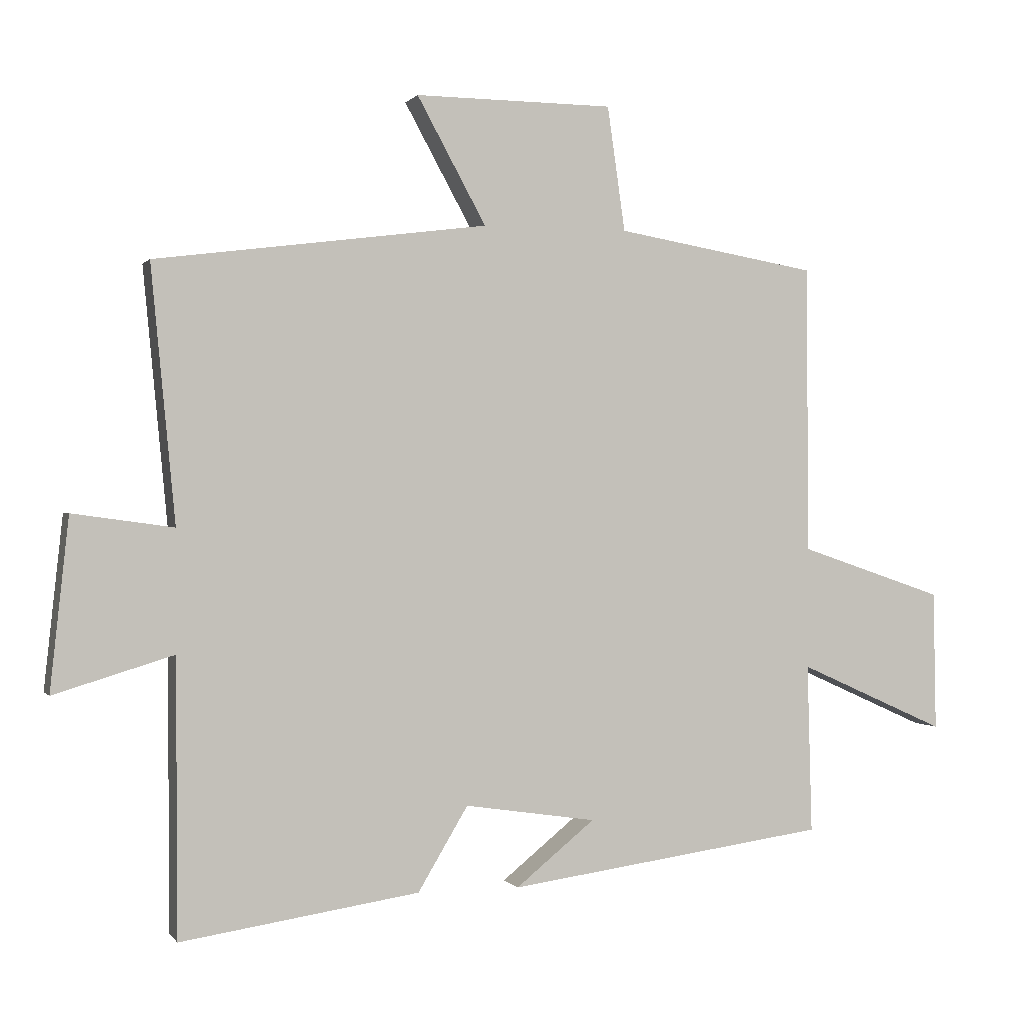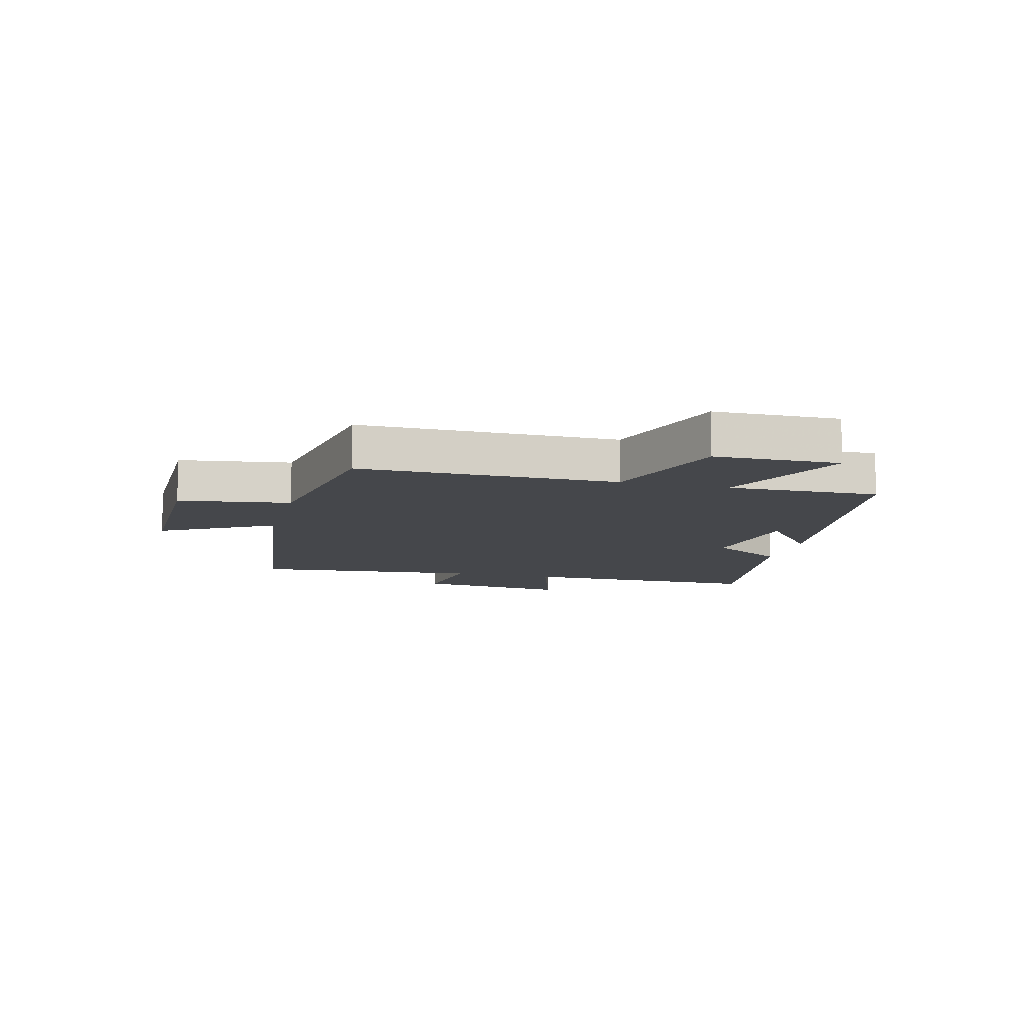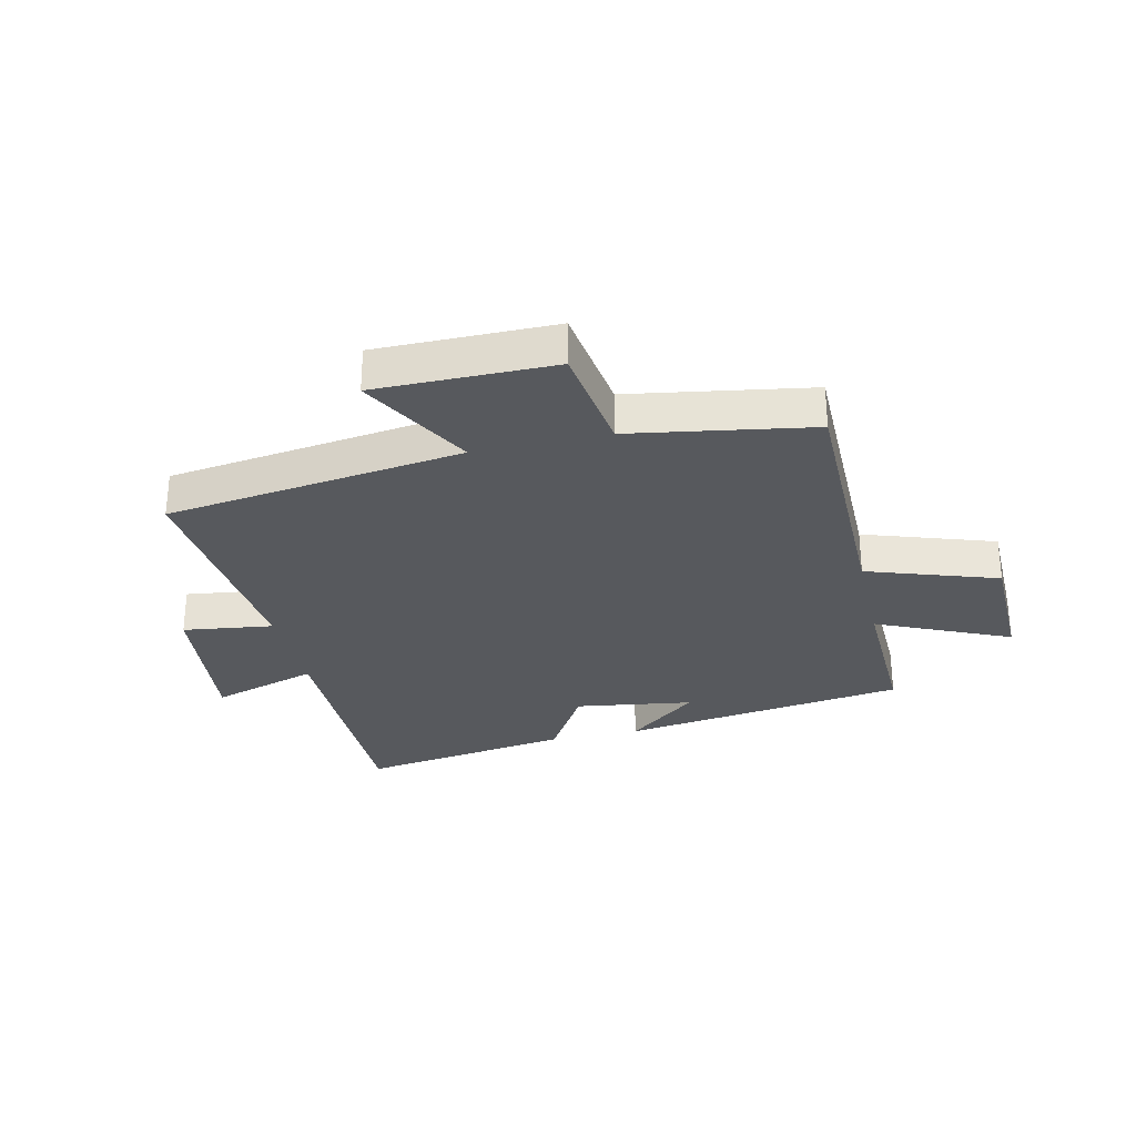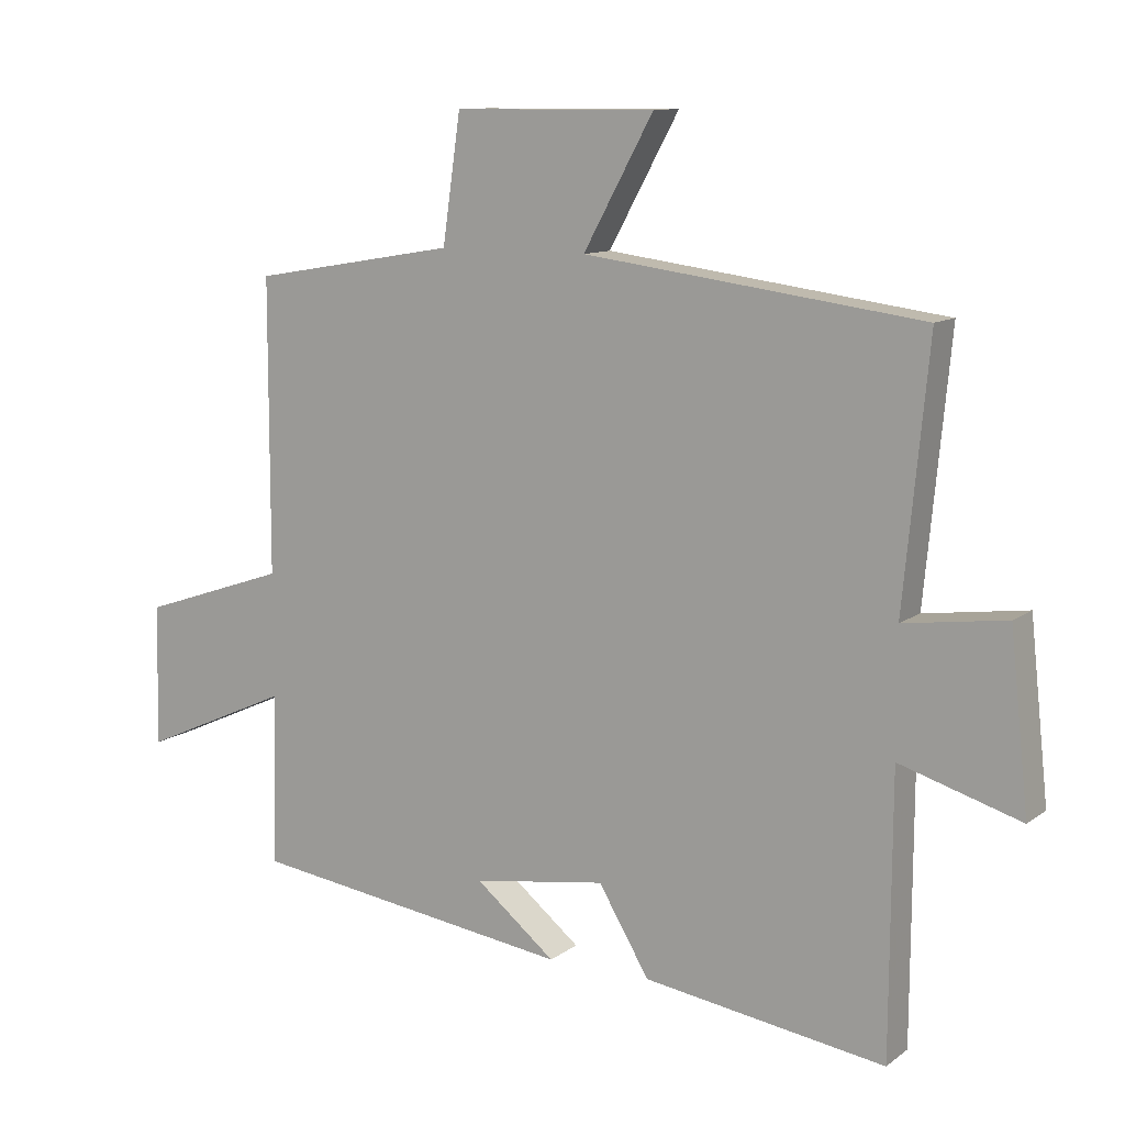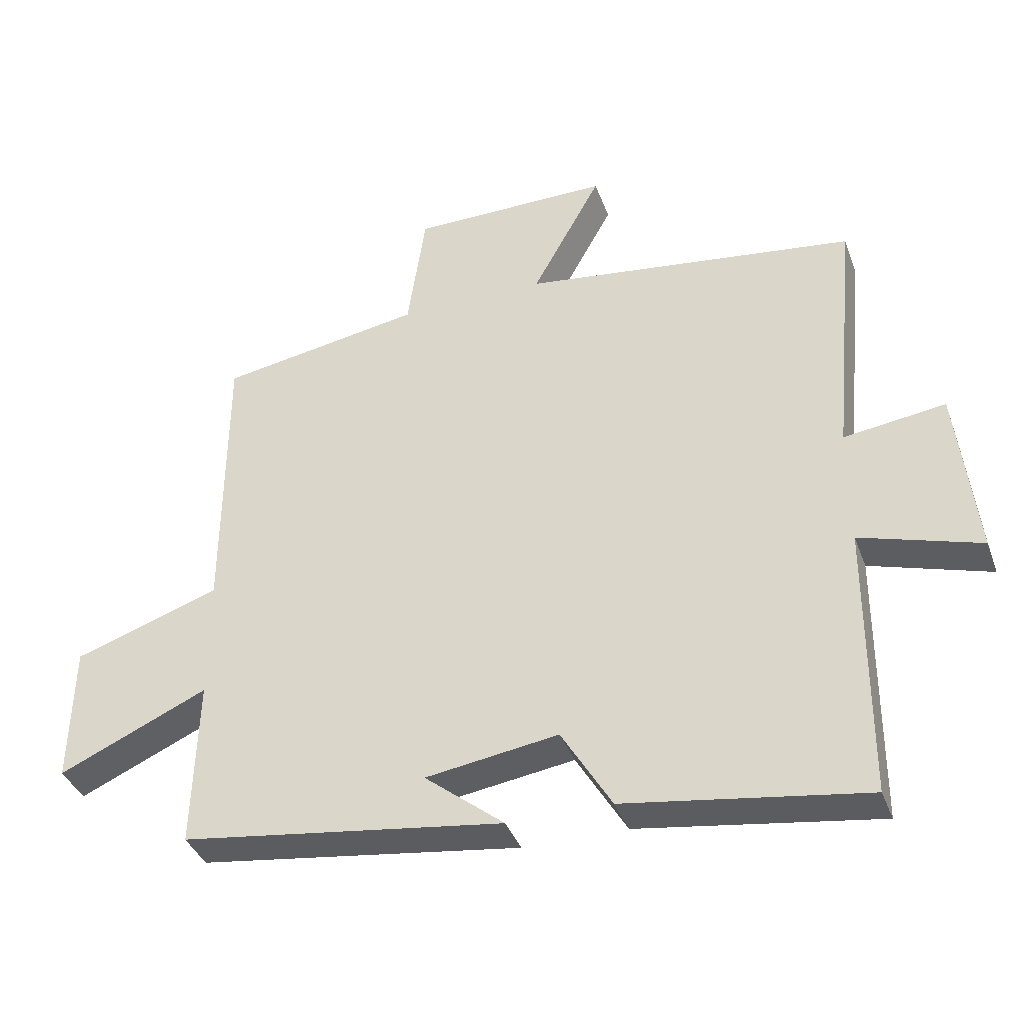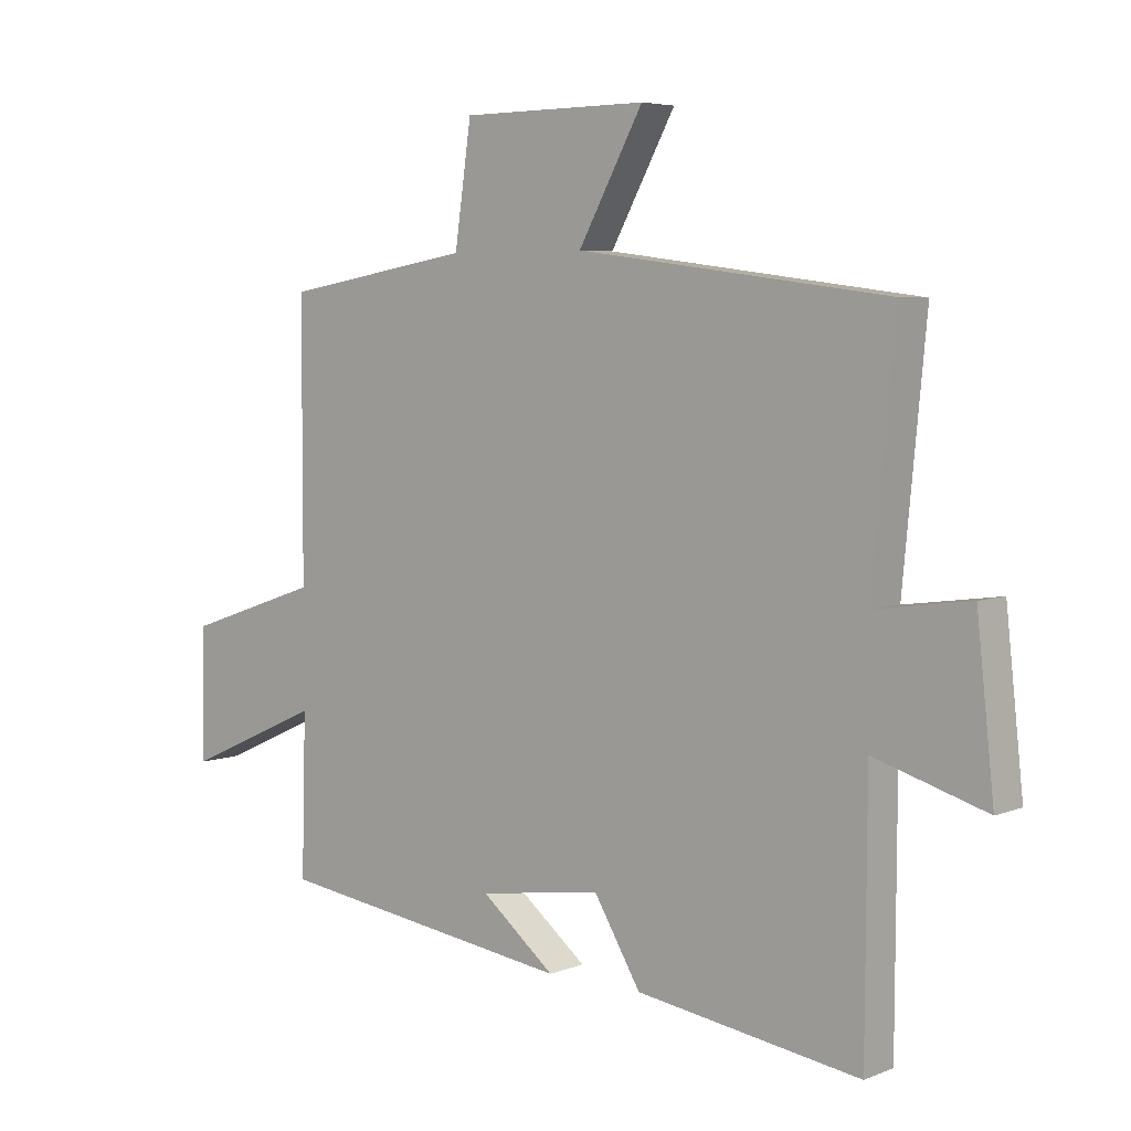
<metadata>
{"format":"obj","ext":"obj","renderer":"f3d","projection":"perspective","resolution":1024,"background":"white","views":[{"elev":0.3,"azim":-17.8,"up":"+Z"},{"elev":-10.6,"azim":75.7,"up":"+Y"},{"elev":-29.7,"azim":13.0,"up":"+Y"},{"elev":11.0,"azim":-149.2,"up":"+Z"},{"elev":-38.2,"azim":-161.0,"up":"+Z"},{"elev":5.3,"azim":-140.4,"up":"+Z"}]}
</metadata>
<code>
v -0.537 0.07 0.434
v -0.032 0.07 0.5
v -0.137 0.07 0.691
v 0.165 0.07 0.689
v 0.192 0.07 0.5
v 0.499 0.07 0.448
v 0.5 0.07 0.01
v 0.721 0.07 -0.065
v 0.725 0.07 -0.277
v 0.5 0.07 -0.176
v 0.507 0.07 -0.433
v 0.02 0.07 -0.5
v 0.14 0.07 -0.403
v -0.06 0.07 -0.373
v -0.136 0.07 -0.5
v -0.498 0.07 -0.554
v -0.5 0.07 -0.137
v -0.681 0.07 -0.192
v -0.653 0.07 0.068
v -0.5 0.07 0.047
v -0.537 0 0.434
v -0.032 0 0.5
v -0.137 0 0.691
v 0.165 0 0.689
v 0.192 0 0.5
v 0.499 0 0.448
v 0.5 0 0.01
v 0.721 0 -0.065
v 0.725 0 -0.277
v 0.5 0 -0.176
v 0.507 0 -0.433
v 0.02 0 -0.5
v 0.14 0 -0.403
v -0.06 0 -0.373
v -0.136 0 -0.5
v -0.498 0 -0.554
v -0.5 0 -0.137
v -0.681 0 -0.192
v -0.653 0 0.068
v -0.5 0 0.047
f 17 18 19 20
f 16 17 20
f 15 16 20
f 14 15 20
f 20 1 2
f 14 20 2
f 13 14 2
f 10 11 12 13
f 10 13 2
f 7 8 9 10
f 7 10 2
f 6 7 2
f 5 6 2
f 2 3 4 5
f 40 39 38 37
f 40 37 36
f 40 36 35
f 40 35 34
f 22 21 40
f 22 40 34
f 22 34 33
f 33 32 31 30
f 22 33 30
f 30 29 28 27
f 22 30 27
f 22 27 26
f 22 26 25
f 25 24 23 22
f 1 21 22 2
f 2 22 23 3
f 3 23 24 4
f 4 24 25 5
f 5 25 26 6
f 6 26 27 7
f 7 27 28 8
f 8 28 29 9
f 9 29 30 10
f 10 30 31 11
f 11 31 32 12
f 12 32 33 13
f 13 33 34 14
f 14 34 35 15
f 15 35 36 16
f 16 36 37 17
f 17 37 38 18
f 18 38 39 19
f 19 39 40 20
f 20 40 21 1

</code>
